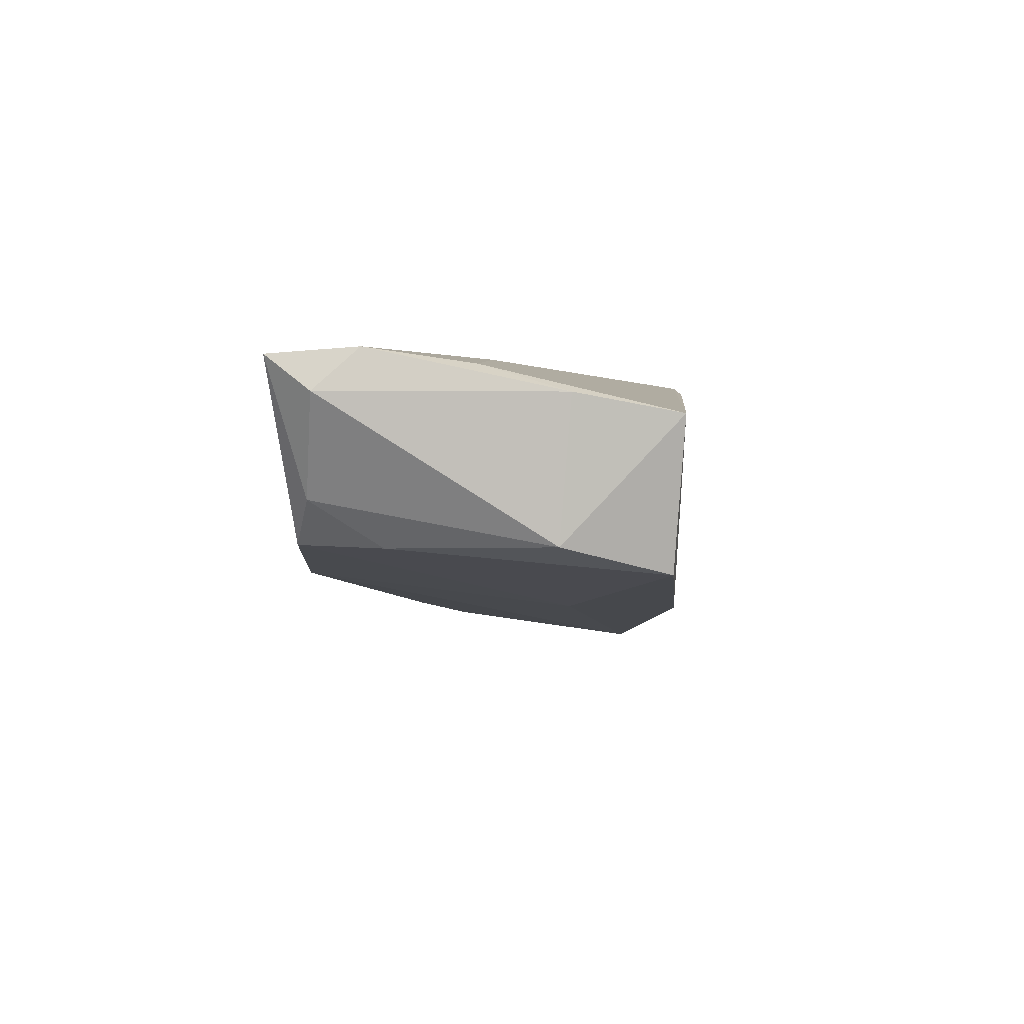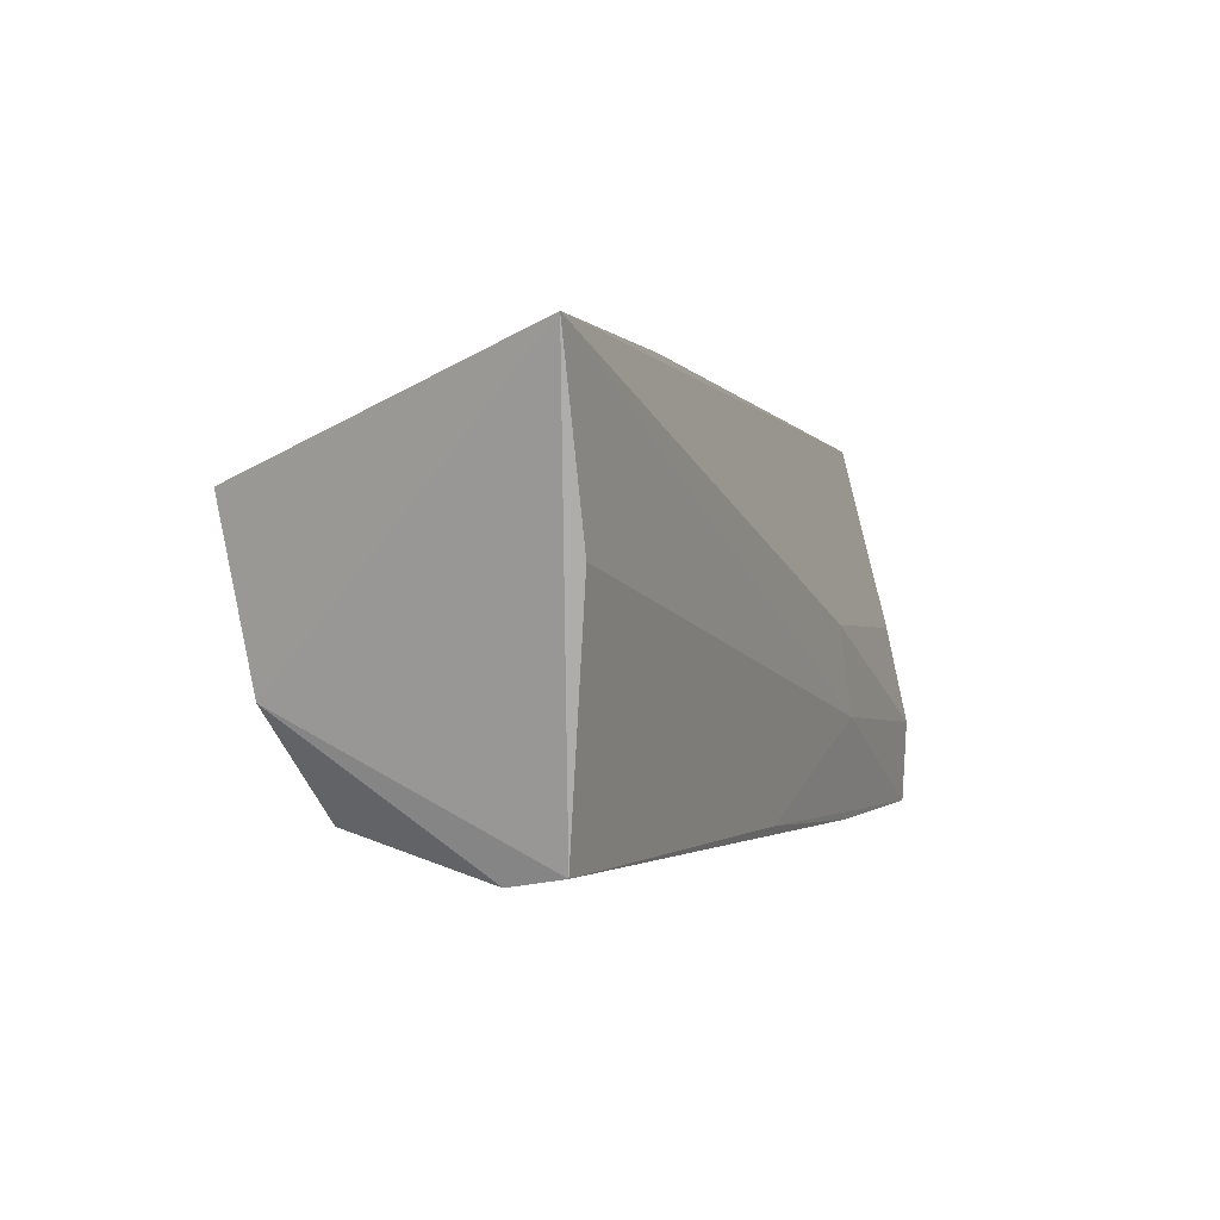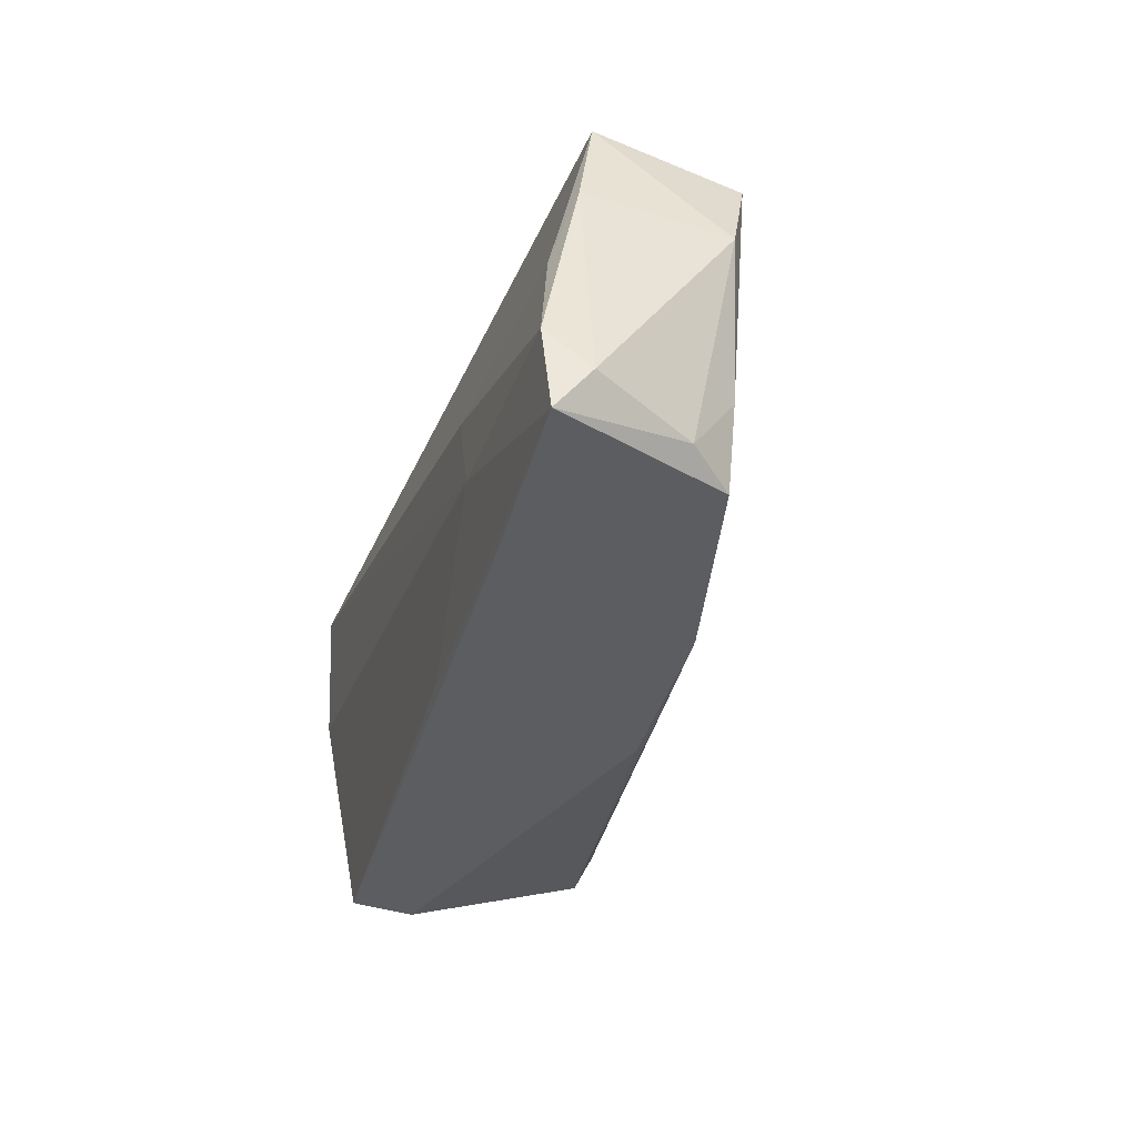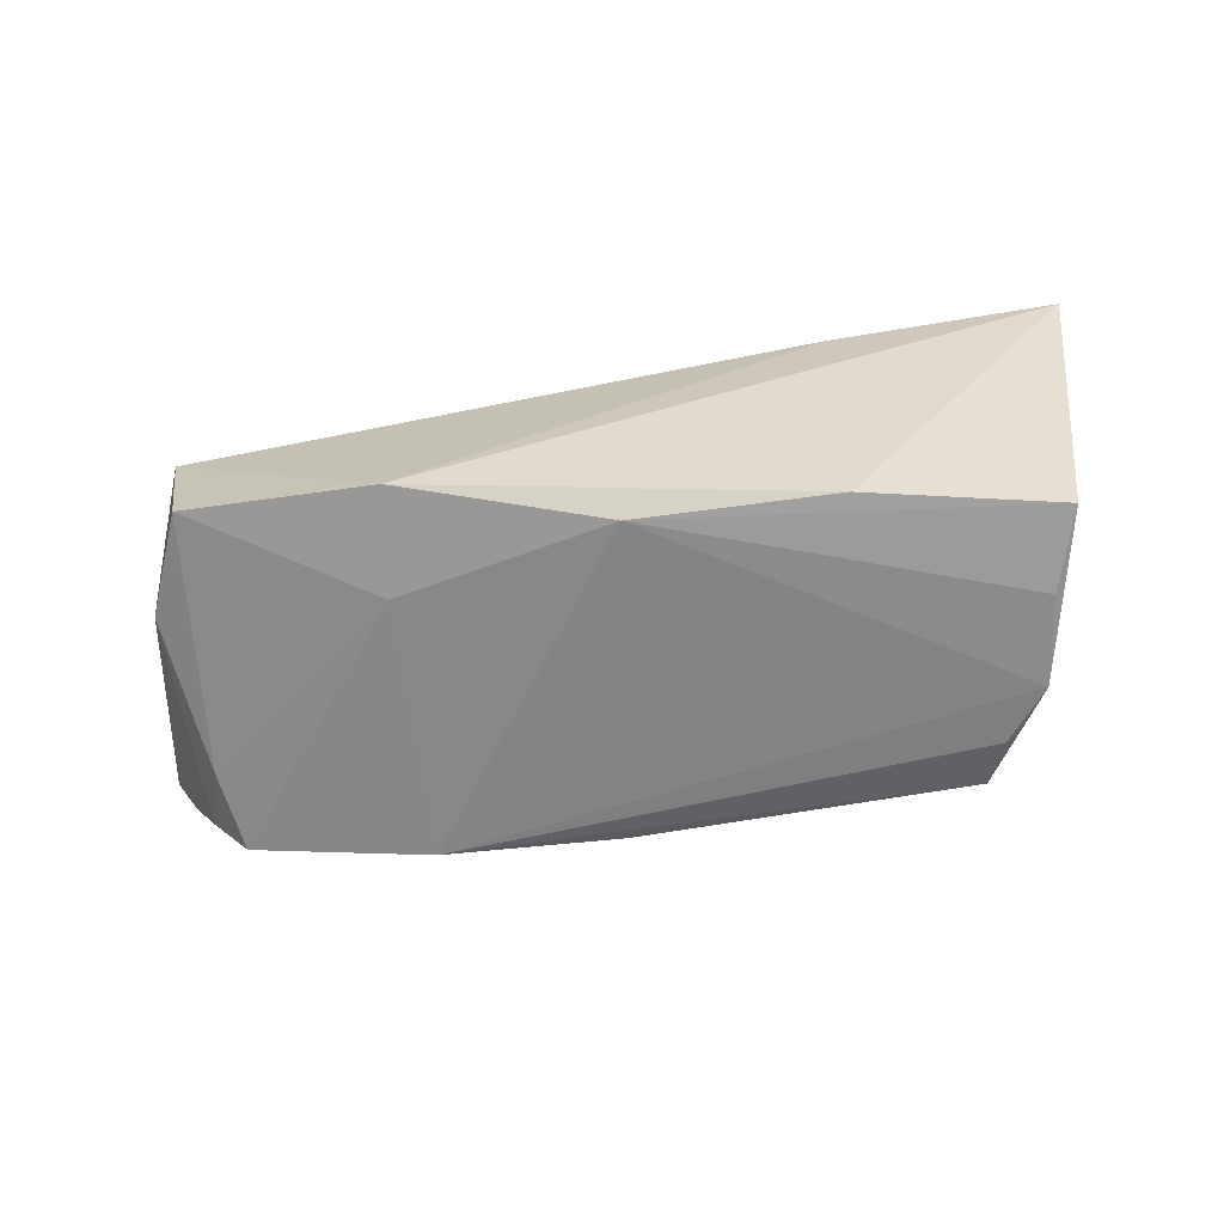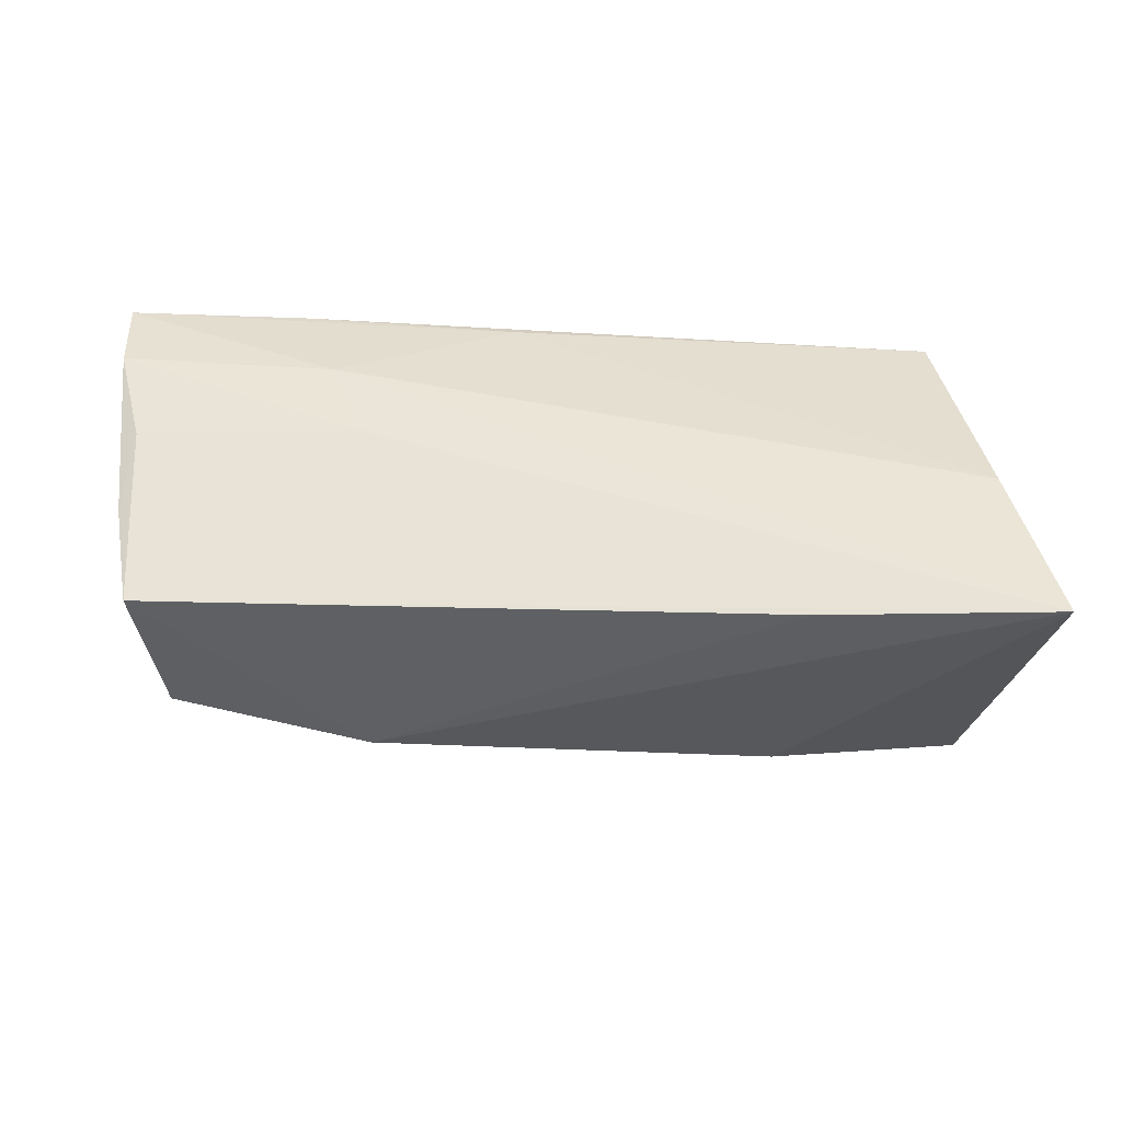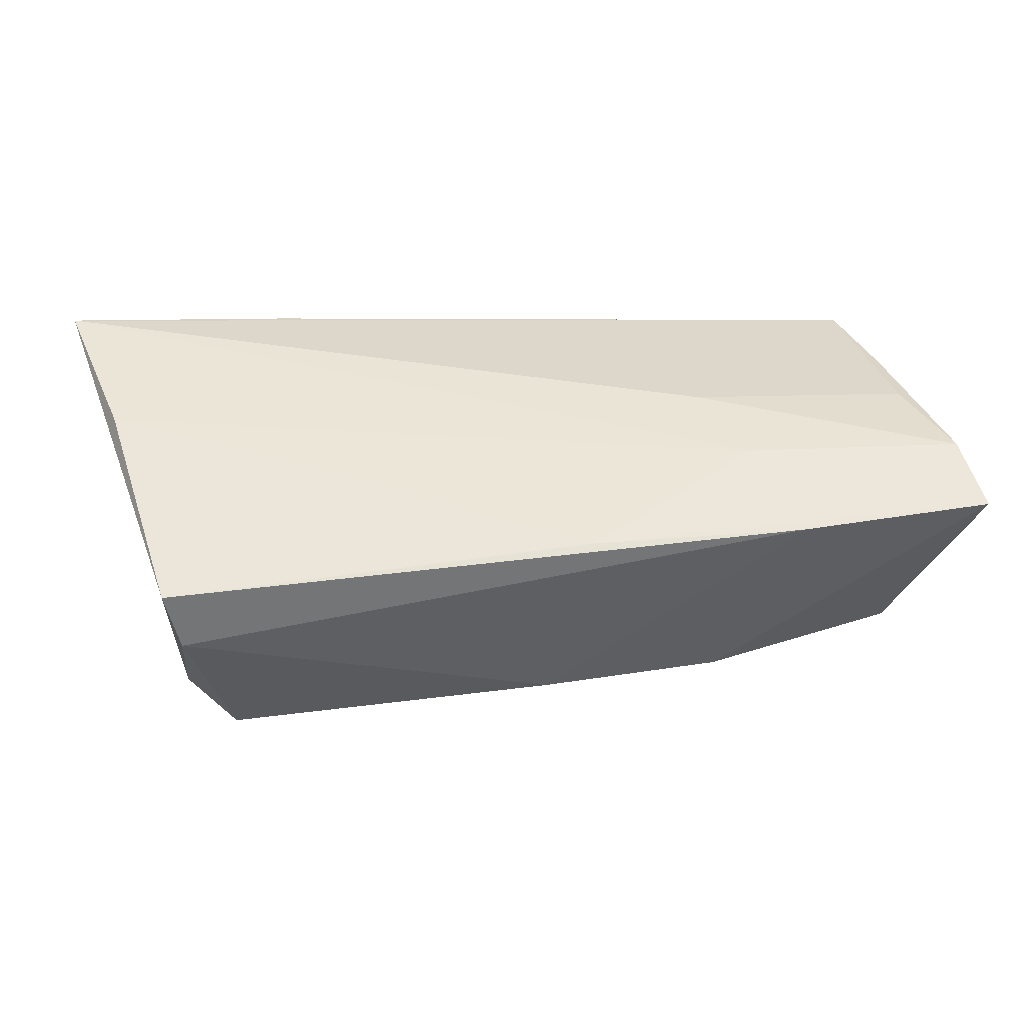
<metadata>
{"format":"obj","ext":"obj","renderer":"f3d","projection":"perspective","resolution":1024,"background":"white","views":[{"elev":1.2,"azim":91.5,"up":"+Z"},{"elev":0.1,"azim":-67.0,"up":"+Y"},{"elev":-36.3,"azim":73.6,"up":"+Y"},{"elev":-73.0,"azim":-173.0,"up":"+Z"},{"elev":44.4,"azim":-177.9,"up":"+Z"},{"elev":44.3,"azim":-8.0,"up":"+Z"}]}
</metadata>
<code>
v -0.04308 -0.02354 0.01208
v 0.05906 -0.02438 0.01483
v -0.03893 -0.01463 -0.01877
v -0.04478 0.002825 -0.02229
v 0.02653 0.008653 -0.01458
v 0.05242 0.02142 0.008631
v 0.02617 -0.02373 -0.01045
v -0.04768 0.01267 -0.02285
v -1.204e-05 0.01597 -0.02039
v 0.05977 -0.01922 0.01082
v 0.003872 -0.02403 -0.0111
v 0.02713 -0.0009151 0.01612
v 0.05812 -0.01396 0.01567
v 0.04889 -0.02215 -0.006096
v 0.03147 -0.0121 0.0162
v -0.02597 0.02602 0.01397
v 0.05094 -0.01215 -0.006414
v 0.009699 -0.0234 0.01383
v -0.05414 0.02665 0.0162
v 0.05343 -0.02048 -0.0009488
v -0.04368 -0.00803 -0.02067
v 0.03596 -0.0249 0.01414
v 0.0544 -0.001553 0.01401
v 0.04952 0.02021 -0.009442
v 0.05453 0.007418 -0.006115
v -0.02434 0.01646 -0.02166
v 0.05507 0.00878 0.01092
v -0.04157 -0.0249 0.004723
v 0.02532 0.02174 -0.01484
v -0.04847 0.005226 0.0162
v -0.03692 -0.02039 -0.01582
f 2 7 14
f 19 26 8
f 29 26 19
f 13 2 10
f 10 27 13
f 24 29 6
f 10 2 20
f 2 14 20
f 26 29 9
f 4 8 9
f 9 8 26
f 2 13 15
f 16 29 19
f 19 6 16
f 16 6 29
f 19 15 12
f 12 15 13
f 23 13 27
f 27 6 23
f 23 12 13
f 23 6 19
f 19 12 23
f 10 20 25
f 25 27 10
f 24 6 25
f 25 6 27
f 7 31 3
f 22 7 2
f 5 14 7
f 7 9 5
f 5 29 24
f 5 9 29
f 17 20 14
f 17 25 20
f 24 25 17
f 17 5 24
f 14 5 17
f 4 9 21
f 21 9 7
f 7 3 21
f 31 28 21
f 21 3 31
f 21 8 4
f 19 8 21
f 7 22 11
f 11 22 28
f 11 31 7
f 11 28 31
f 28 22 1
f 1 21 28
f 19 21 1
f 18 1 22
f 2 15 18
f 18 22 2
f 30 15 19
f 19 1 30
f 30 18 15
f 1 18 30

</code>
